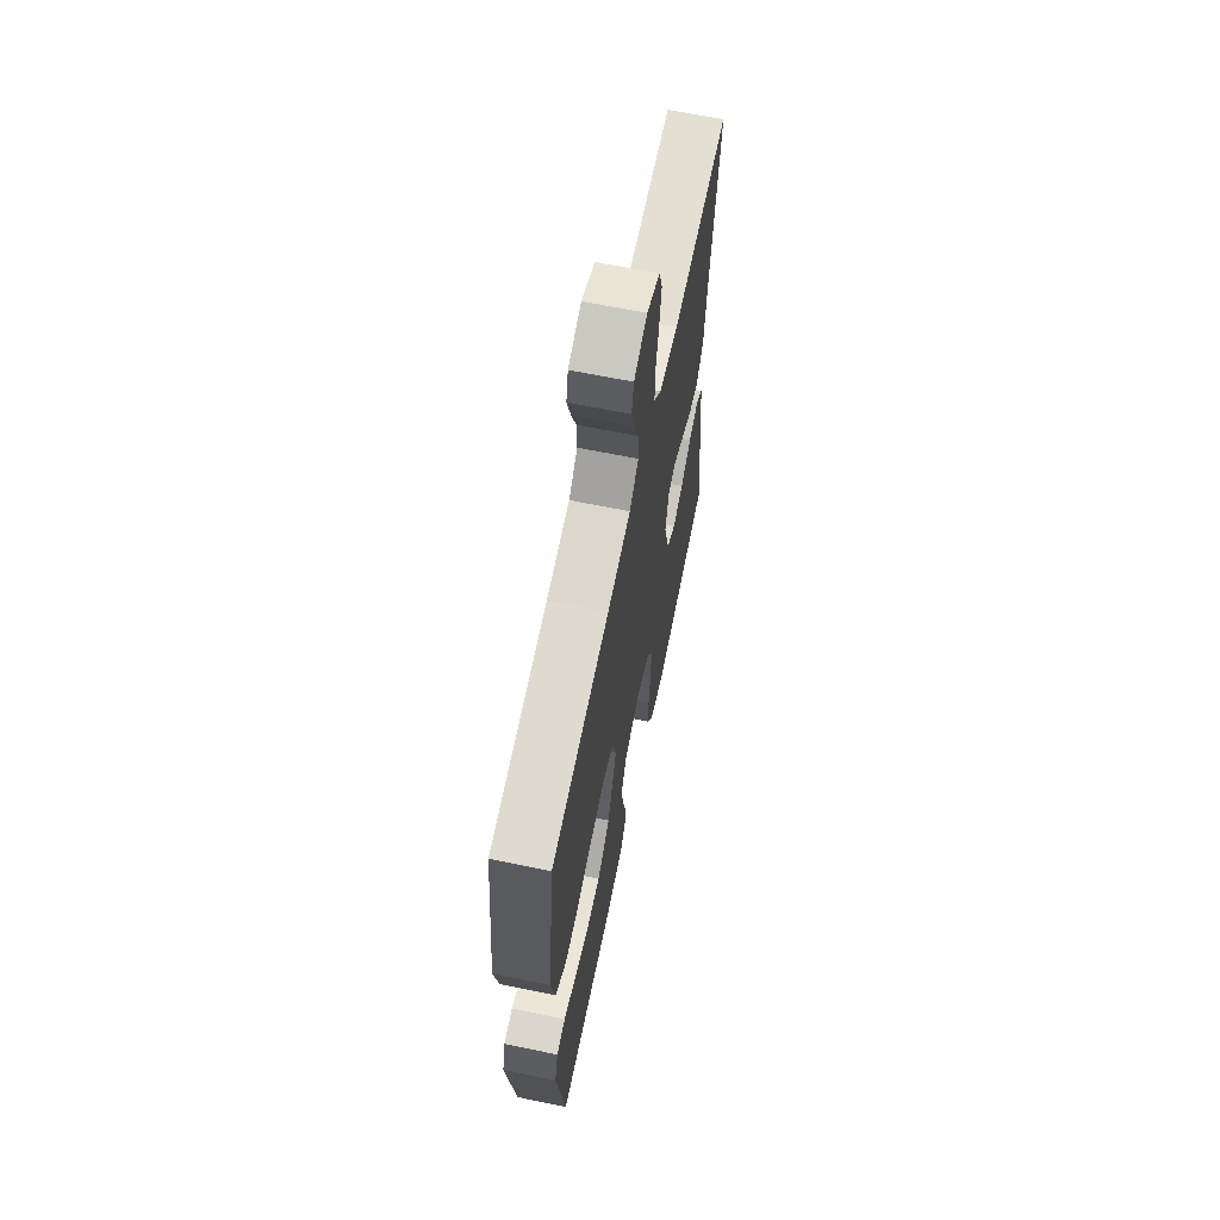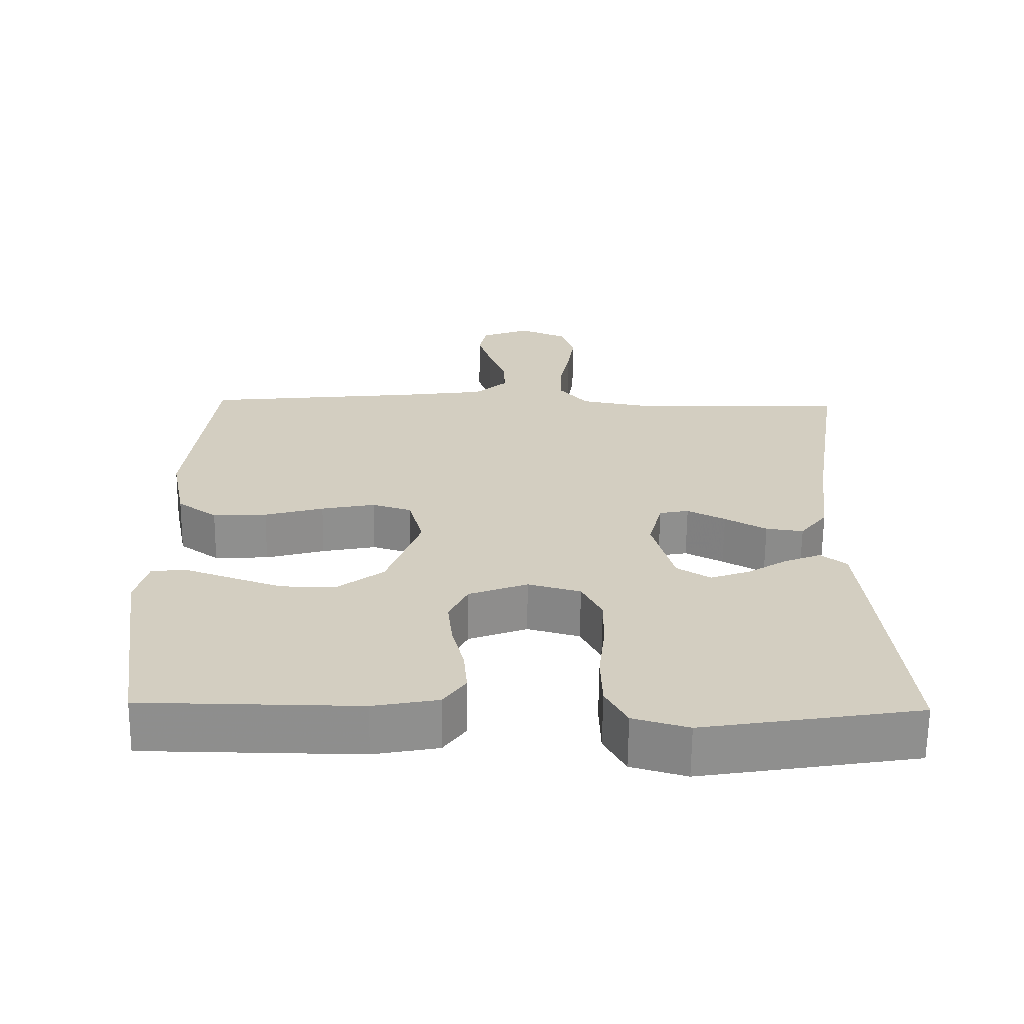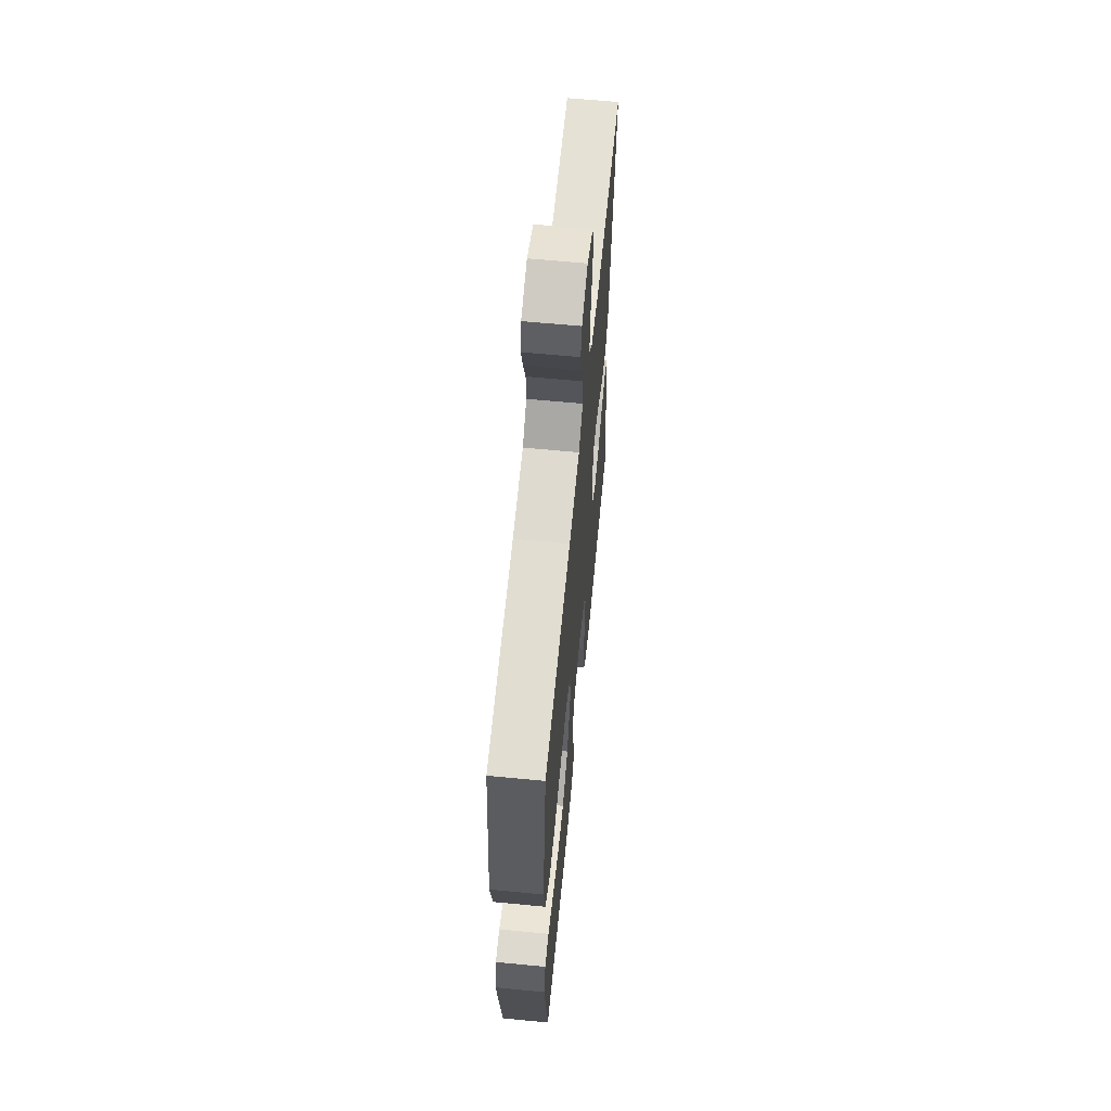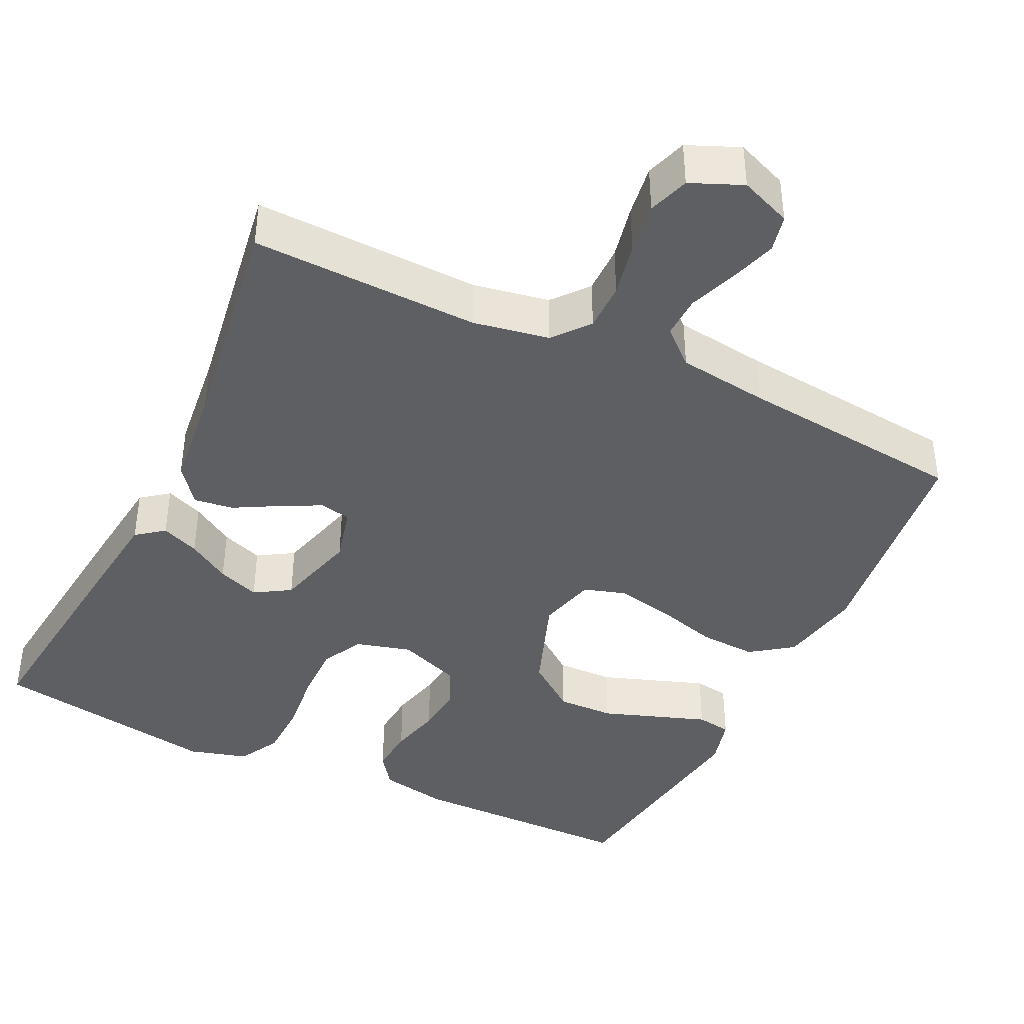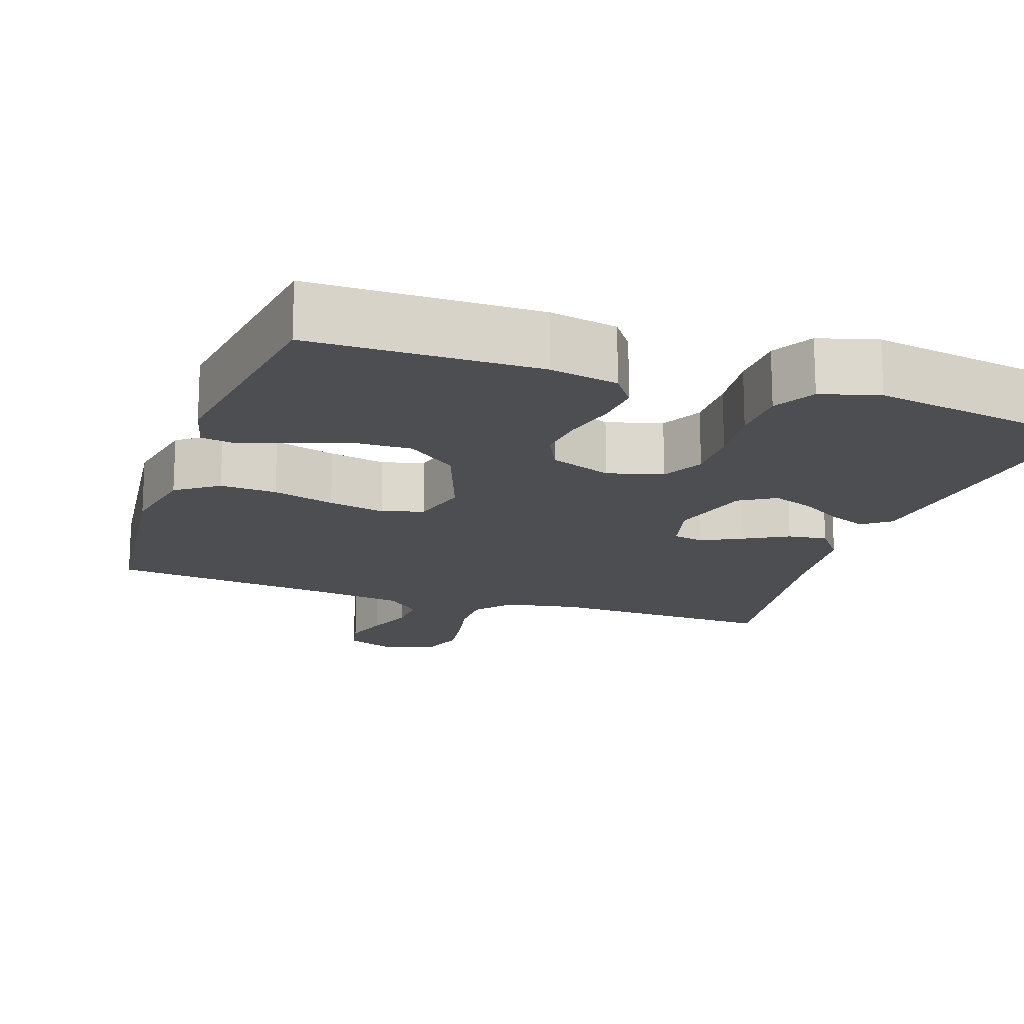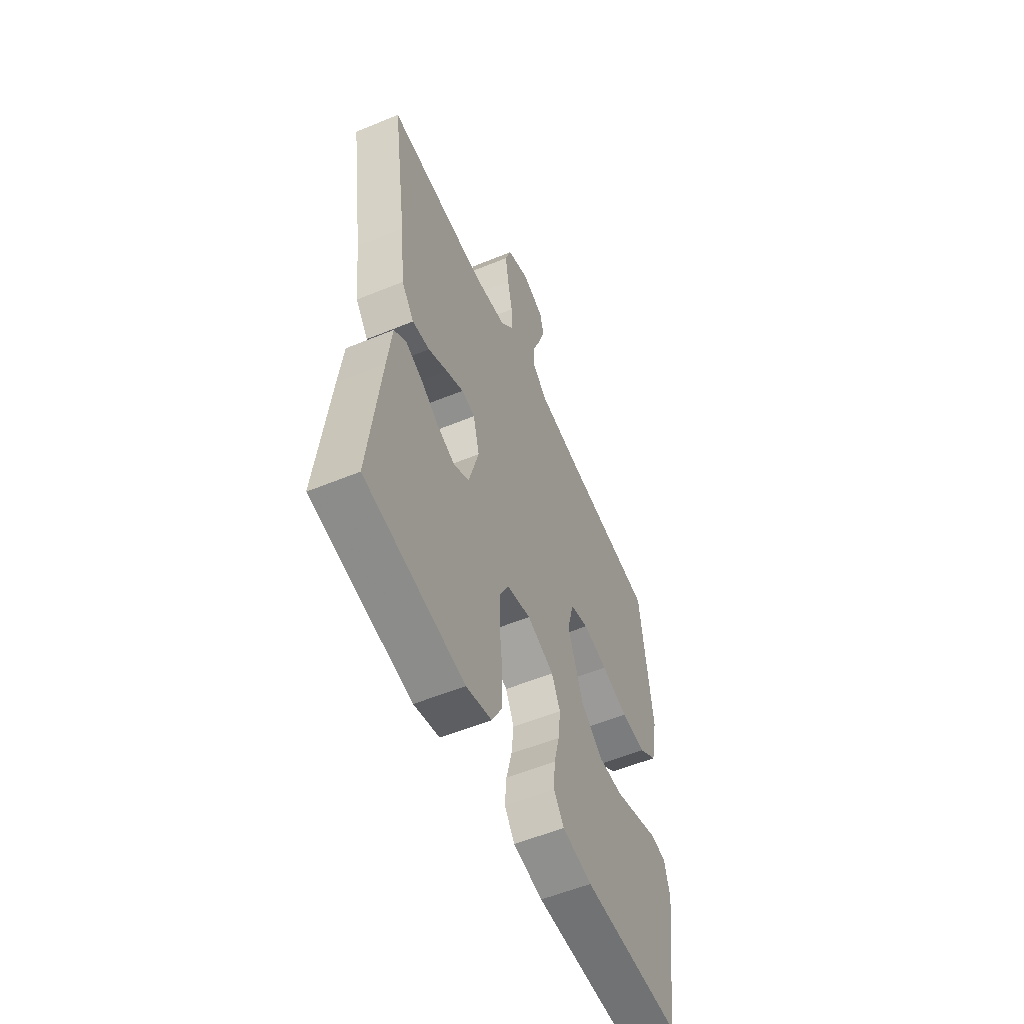
<metadata>
{"format":"obj","ext":"obj","renderer":"f3d","projection":"perspective","resolution":1024,"background":"white","views":[{"elev":64.9,"azim":101.7,"up":"+Z"},{"elev":-65.0,"azim":179.4,"up":"+Z"},{"elev":62.8,"azim":95.6,"up":"+Z"},{"elev":-41.2,"azim":-25.7,"up":"+Y"},{"elev":-16.9,"azim":161.0,"up":"+Y"},{"elev":-56.0,"azim":-66.7,"up":"+Z"}]}
</metadata>
<code>
v -0.5 0.07 0.5
v -0.2 0.07 0.492
v -0.1 0.07 0.51
v -0.061 0.07 0.557
v -0.061 0.07 0.621
v -0.076 0.07 0.693
v -0.086 0.07 0.761
v -0.068 0.07 0.815
v 0 0.07 0.844
v 0.068 0.07 0.817
v 0.079 0.07 0.768
v 0.06 0.07 0.708
v 0.036 0.07 0.644
v 0.034 0.07 0.588
v 0.08 0.07 0.547
v 0.2 0.07 0.531
v 0.5 0.07 0.5
v 0.536 0.07 0.2
v 0.515 0.07 0.091
v 0.46 0.07 0.051
v 0.385 0.07 0.055
v 0.303 0.07 0.078
v 0.228 0.07 0.093
v 0.173 0.07 0.076
v 0.153 0.07 0
v 0.2 0.07 -0.129
v 0.266 0.07 -0.179
v 0.341 0.07 -0.177
v 0.415 0.07 -0.151
v 0.48 0.07 -0.128
v 0.526 0.07 -0.135
v 0.543 0.07 -0.2
v 0.5 0.07 -0.5
v 0.2 0.07 -0.503
v 0.11 0.07 -0.486
v 0.079 0.07 -0.443
v 0.084 0.07 -0.382
v 0.101 0.07 -0.314
v 0.108 0.07 -0.249
v 0.082 0.07 -0.195
v 0 0.07 -0.164
v -0.073 0.07 -0.184
v -0.101 0.07 -0.239
v -0.1 0.07 -0.314
v -0.091 0.07 -0.396
v -0.093 0.07 -0.472
v -0.123 0.07 -0.527
v -0.2 0.07 -0.549
v -0.5 0.07 -0.5
v -0.466 0.07 -0.2
v -0.453 0.07 -0.091
v -0.417 0.07 -0.063
v -0.367 0.07 -0.083
v -0.311 0.07 -0.118
v -0.256 0.07 -0.138
v -0.209 0.07 -0.109
v -0.179 0.07 0
v -0.198 0.07 0.074
v -0.239 0.07 0.082
v -0.292 0.07 0.055
v -0.35 0.07 0.023
v -0.402 0.07 0.016
v -0.44 0.07 0.065
v -0.455 0.07 0.2
v -0.5 0 0.5
v -0.2 0 0.492
v -0.1 0 0.51
v -0.061 0 0.557
v -0.061 0 0.621
v -0.076 0 0.693
v -0.086 0 0.761
v -0.068 0 0.815
v 0 0 0.844
v 0.068 0 0.817
v 0.079 0 0.768
v 0.06 0 0.708
v 0.036 0 0.644
v 0.034 0 0.588
v 0.08 0 0.547
v 0.2 0 0.531
v 0.5 0 0.5
v 0.536 0 0.2
v 0.515 0 0.091
v 0.46 0 0.051
v 0.385 0 0.055
v 0.303 0 0.078
v 0.228 0 0.093
v 0.173 0 0.076
v 0.153 0 0
v 0.2 0 -0.129
v 0.266 0 -0.179
v 0.341 0 -0.177
v 0.415 0 -0.151
v 0.48 0 -0.128
v 0.526 0 -0.135
v 0.543 0 -0.2
v 0.5 0 -0.5
v 0.2 0 -0.503
v 0.11 0 -0.486
v 0.079 0 -0.443
v 0.084 0 -0.382
v 0.101 0 -0.314
v 0.108 0 -0.249
v 0.082 0 -0.195
v 0 0 -0.164
v -0.073 0 -0.184
v -0.101 0 -0.239
v -0.1 0 -0.314
v -0.091 0 -0.396
v -0.093 0 -0.472
v -0.123 0 -0.527
v -0.2 0 -0.549
v -0.5 0 -0.5
v -0.466 0 -0.2
v -0.453 0 -0.091
v -0.417 0 -0.063
v -0.367 0 -0.083
v -0.311 0 -0.118
v -0.256 0 -0.138
v -0.209 0 -0.109
v -0.179 0 0
v -0.198 0 0.074
v -0.239 0 0.082
v -0.292 0 0.055
v -0.35 0 0.023
v -0.402 0 0.016
v -0.44 0 0.065
v -0.455 0 0.2
f 62 63 64
f 61 62 64
f 60 61 64
f 64 1 2
f 60 64 2
f 59 60 2
f 58 59 2 3
f 57 58 3 4
f 52 53 54
f 51 52 54
f 50 51 54
f 49 50 54
f 48 49 54
f 47 48 54
f 46 47 54
f 45 46 54
f 44 45 54
f 43 44 54 55
f 42 43 55 56
f 36 37 38
f 35 36 38
f 34 35 38
f 33 34 38
f 32 33 38
f 31 32 38
f 30 31 38
f 29 30 38
f 28 29 38
f 27 28 38 39
f 26 27 39 40
f 20 21 22
f 19 20 22
f 18 19 22
f 17 18 22
f 16 17 22
f 15 16 22 23
f 14 15 23 24
f 11 12 13
f 10 11 13
f 9 10 13
f 8 9 13
f 7 8 13
f 6 7 13
f 5 6 13
f 4 5 13 14
f 14 24 25
f 4 14 25
f 57 4 25
f 56 57 25
f 42 56 25
f 41 42 25
f 25 26 40 41
f 128 127 126
f 128 126 125
f 128 125 124
f 66 65 128
f 66 128 124
f 66 124 123
f 67 66 123 122
f 68 67 122 121
f 118 117 116
f 118 116 115
f 118 115 114
f 118 114 113
f 118 113 112
f 118 112 111
f 118 111 110
f 118 110 109
f 118 109 108
f 119 118 108 107
f 120 119 107 106
f 102 101 100
f 102 100 99
f 102 99 98
f 102 98 97
f 102 97 96
f 102 96 95
f 102 95 94
f 102 94 93
f 102 93 92
f 103 102 92 91
f 104 103 91 90
f 86 85 84
f 86 84 83
f 86 83 82
f 86 82 81
f 86 81 80
f 87 86 80 79
f 88 87 79 78
f 77 76 75
f 77 75 74
f 77 74 73
f 77 73 72
f 77 72 71
f 77 71 70
f 77 70 69
f 78 77 69 68
f 89 88 78
f 89 78 68
f 89 68 121
f 89 121 120
f 89 120 106
f 89 106 105
f 105 104 90 89
f 1 65 66 2
f 2 66 67 3
f 3 67 68 4
f 4 68 69 5
f 5 69 70 6
f 6 70 71 7
f 7 71 72 8
f 8 72 73 9
f 9 73 74 10
f 10 74 75 11
f 11 75 76 12
f 12 76 77 13
f 13 77 78 14
f 14 78 79 15
f 15 79 80 16
f 16 80 81 17
f 17 81 82 18
f 18 82 83 19
f 19 83 84 20
f 20 84 85 21
f 21 85 86 22
f 22 86 87 23
f 23 87 88 24
f 24 88 89 25
f 25 89 90 26
f 26 90 91 27
f 27 91 92 28
f 28 92 93 29
f 29 93 94 30
f 30 94 95 31
f 31 95 96 32
f 32 96 97 33
f 33 97 98 34
f 34 98 99 35
f 35 99 100 36
f 36 100 101 37
f 37 101 102 38
f 38 102 103 39
f 39 103 104 40
f 40 104 105 41
f 41 105 106 42
f 42 106 107 43
f 43 107 108 44
f 44 108 109 45
f 45 109 110 46
f 46 110 111 47
f 47 111 112 48
f 48 112 113 49
f 49 113 114 50
f 50 114 115 51
f 51 115 116 52
f 52 116 117 53
f 53 117 118 54
f 54 118 119 55
f 55 119 120 56
f 56 120 121 57
f 57 121 122 58
f 58 122 123 59
f 59 123 124 60
f 60 124 125 61
f 61 125 126 62
f 62 126 127 63
f 63 127 128 64
f 64 128 65 1

</code>
